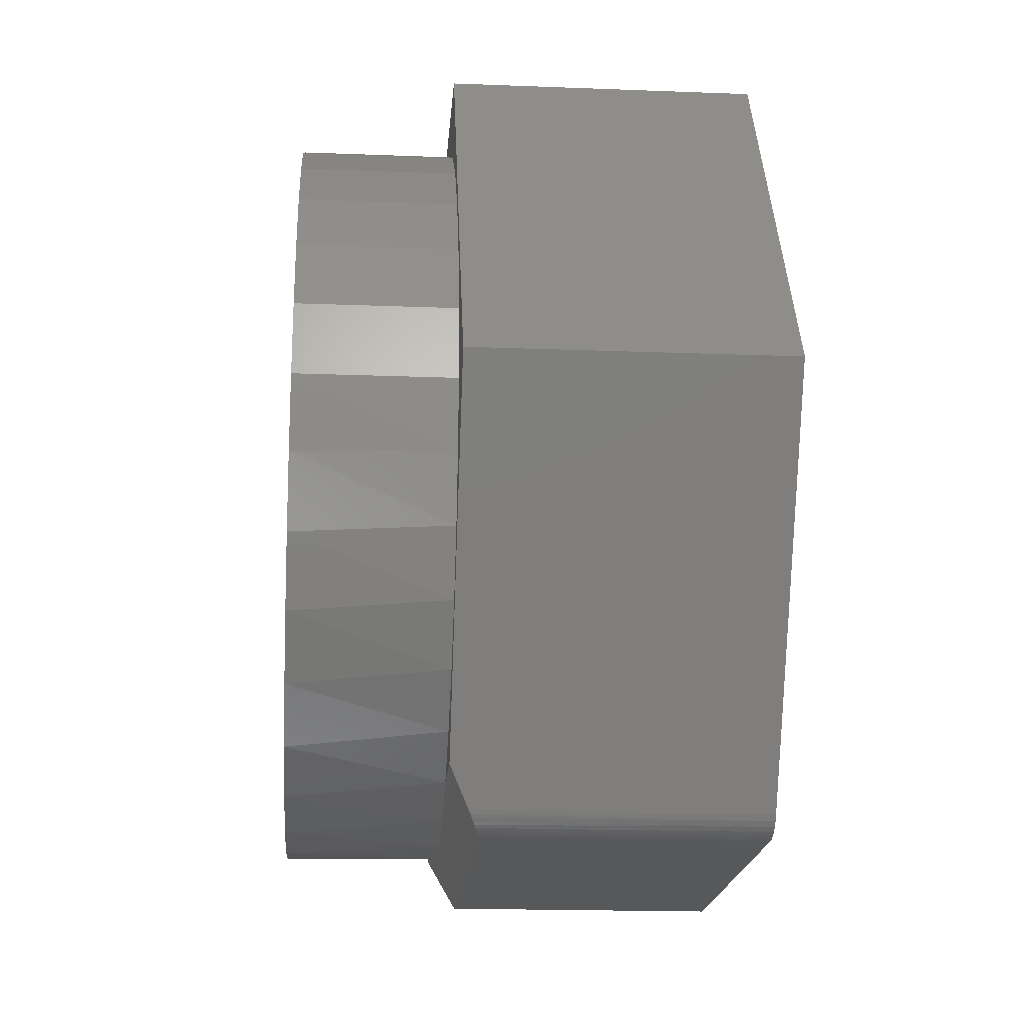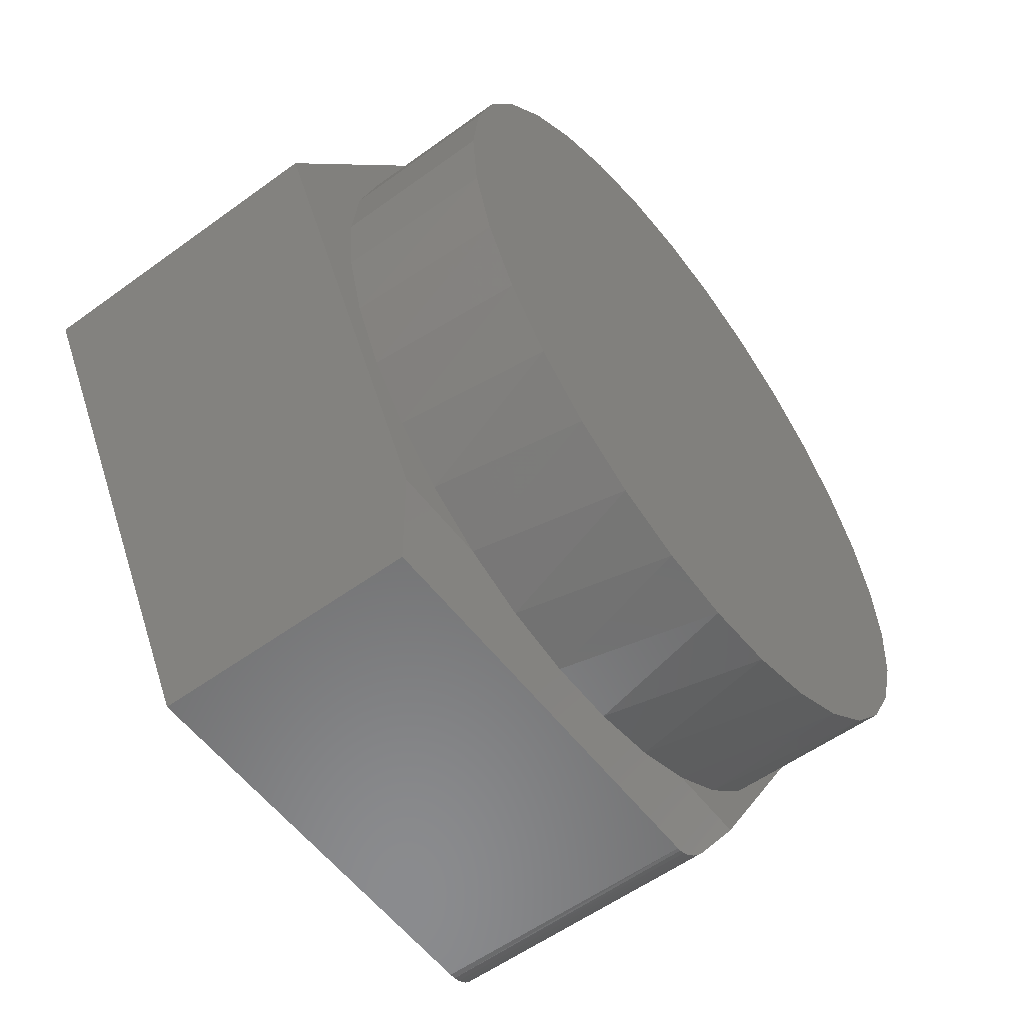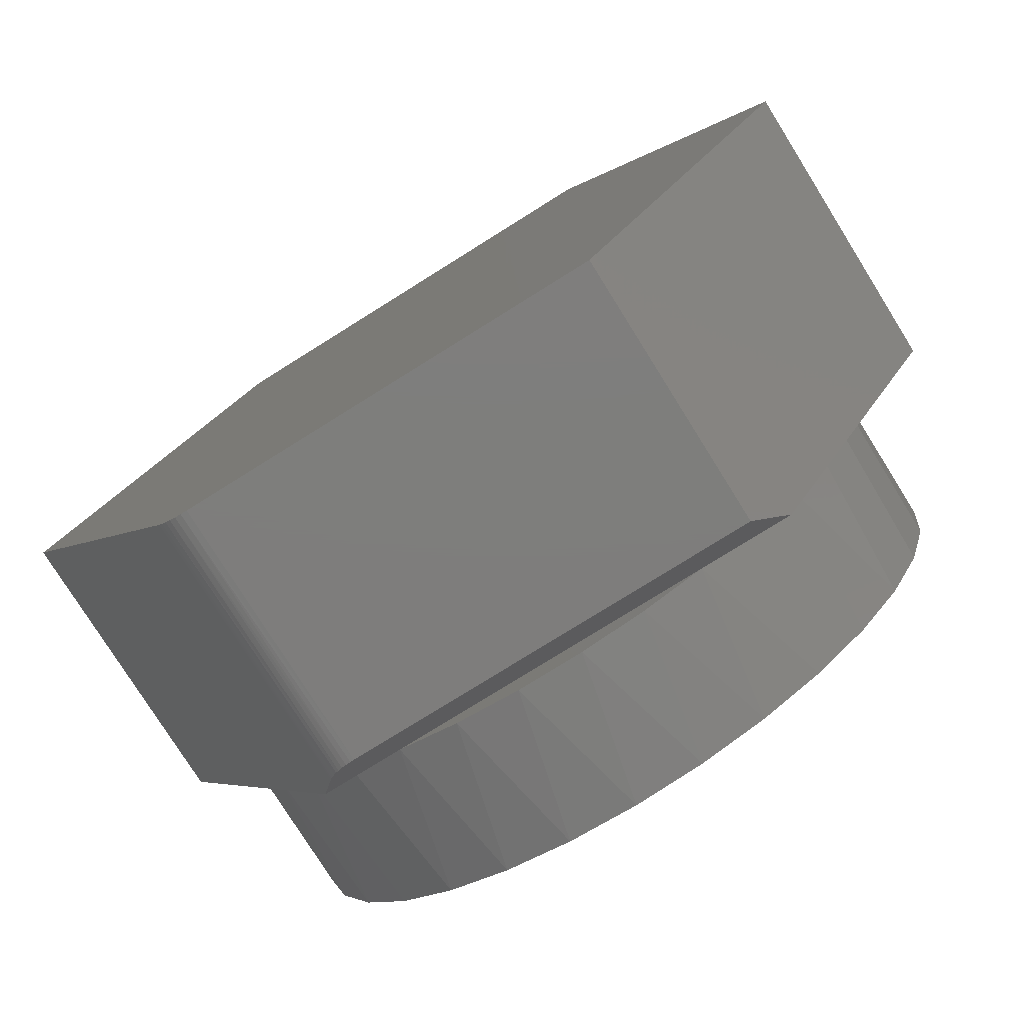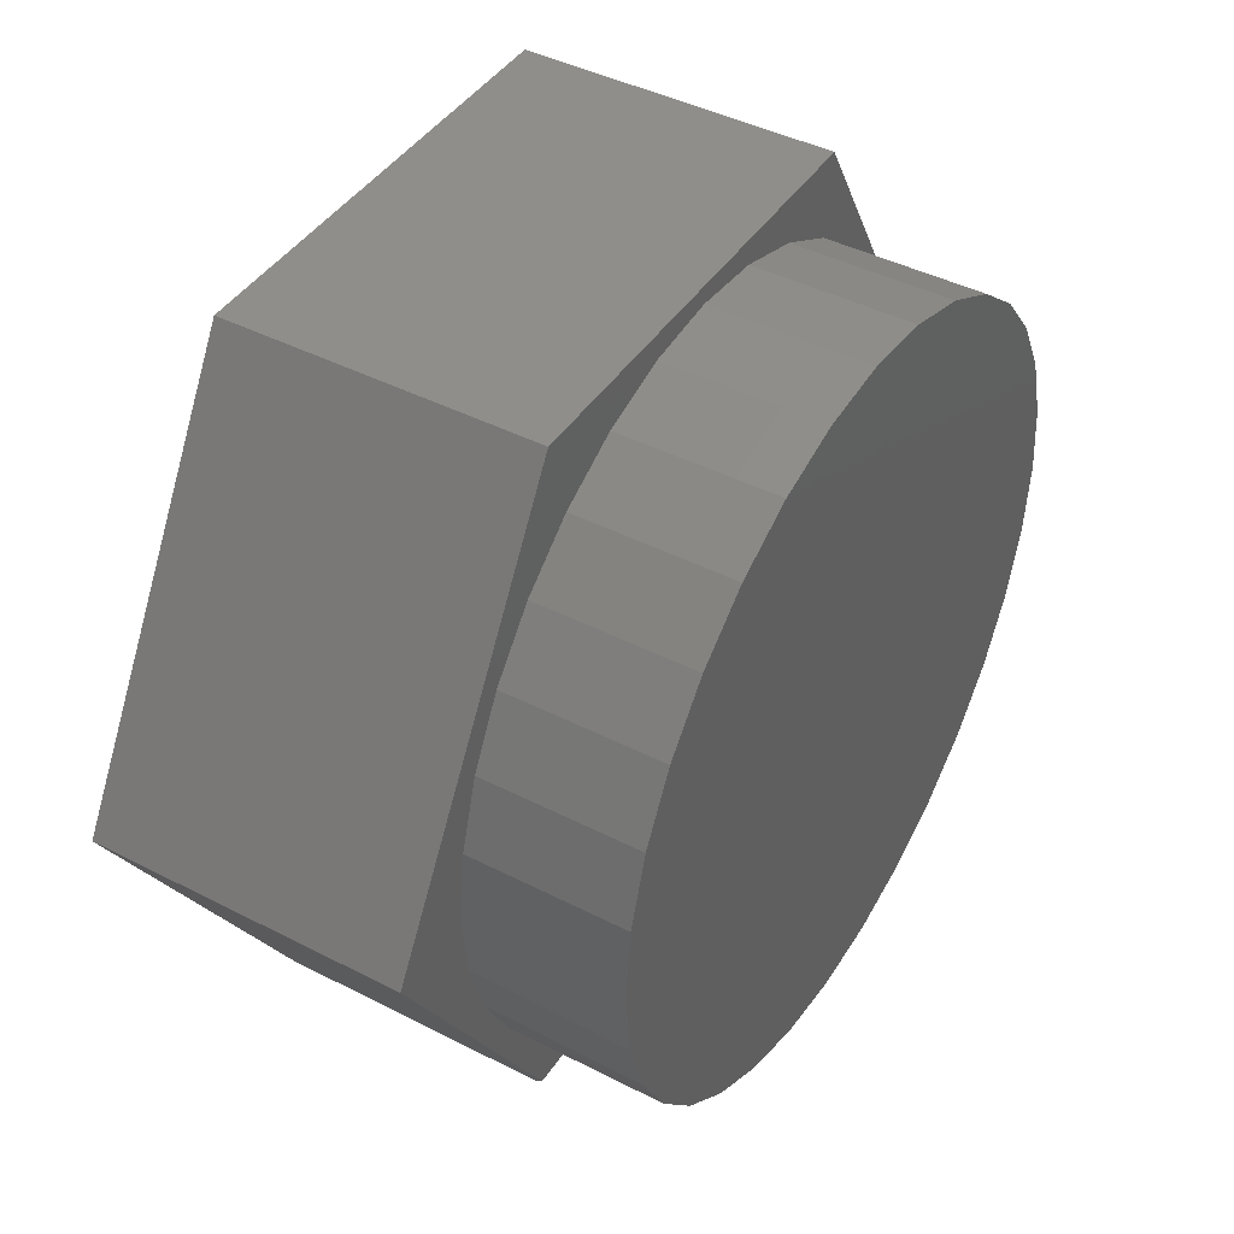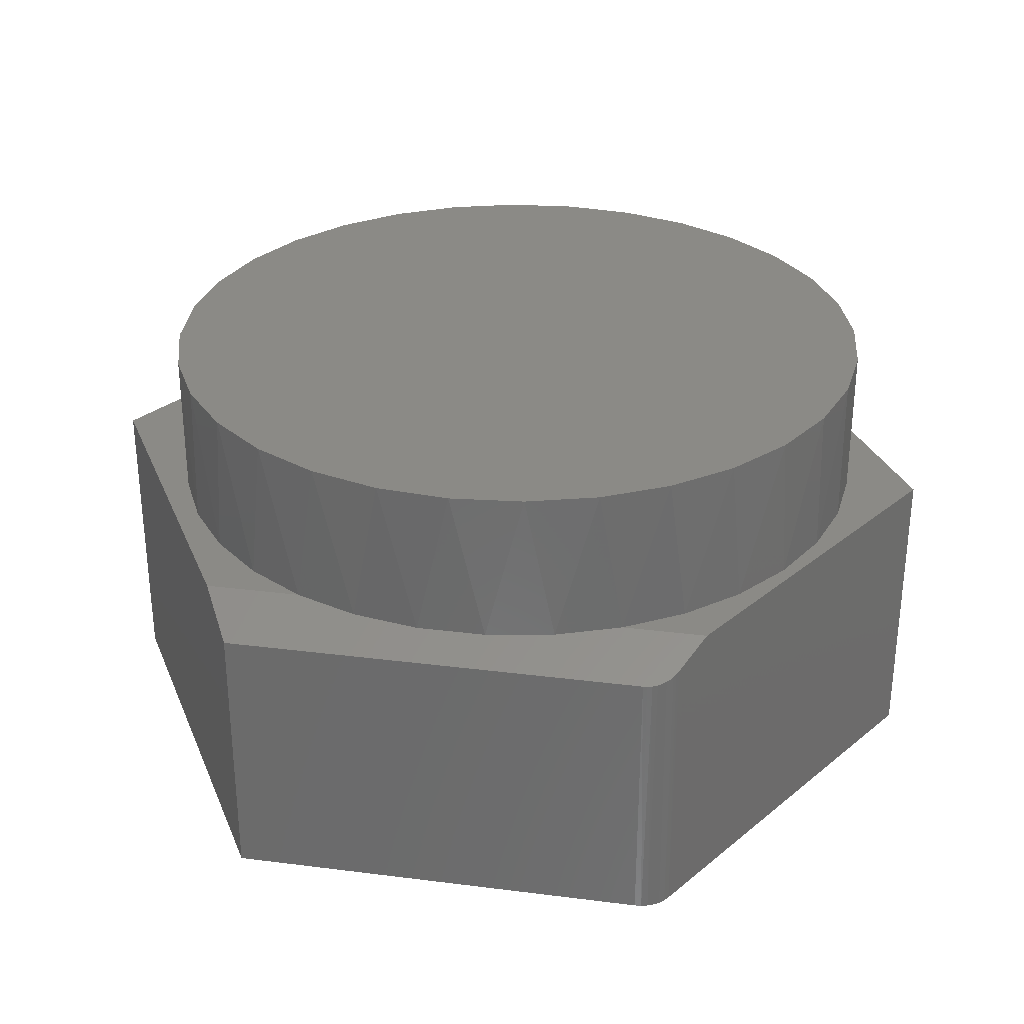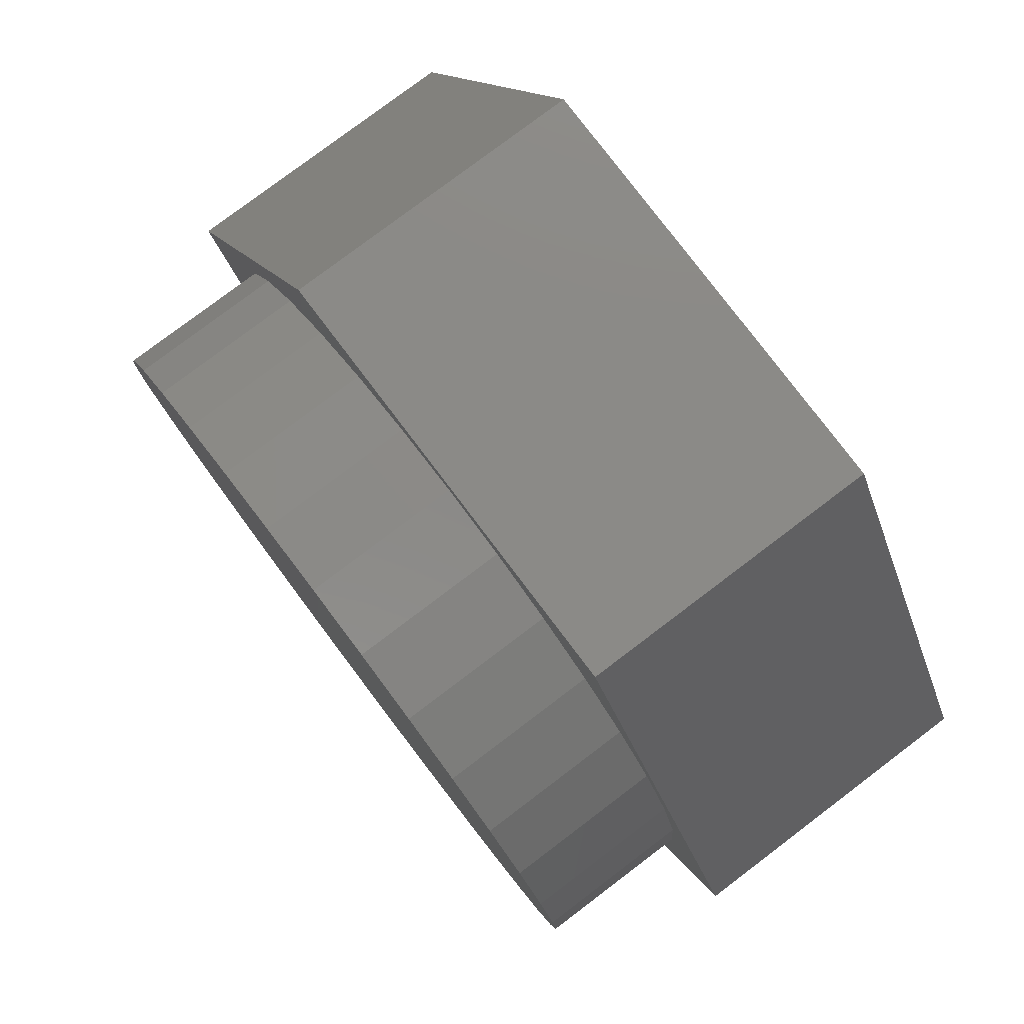
<metadata>
{"format":"stl","ext":"stl","renderer":"f3d","projection":"perspective","resolution":1024,"background":"white","views":[{"elev":-18.7,"azim":85.8,"up":"+Y"},{"elev":-56.9,"azim":-52.9,"up":"+Y"},{"elev":-77.5,"azim":-148.0,"up":"+Y"},{"elev":43.4,"azim":-58.8,"up":"+Y"},{"elev":30.3,"azim":10.4,"up":"+Z"},{"elev":79.1,"azim":52.9,"up":"+Y"}]}
</metadata>
<code>
# stl→obj: 95 verts, 186 faces
v 0.006332 -0.5435 0.5
v -0.1609 -0.5844 0.5
v -0.266 -0.5435 0.5
v 0.2786 -0.5435 0.5
v 0.1735 -0.5844 0.5
v 0.06272 -0.6053 0.5
v -0.05005 -0.6053 0.5
v -0.424 -0.5435 0.5
v -0.361 -0.4844 0.5
v -0.4436 -0.4088 0.5
v -0.5109 -0.3194 0.5
v -0.7422 0 0.5
v -0.5607 -0.2191 0.5
v -0.5913 -0.1115 0.5
v -0.6016 7.444e-17 0.5
v -0.5899 0.1186 0.5
v -0.5553 0.2326 0.5
v -0.4991 0.3377 0.5
v -0.3692 0.6373 0.5
v -0.4235 0.4298 0.5
v -0.3314 0.5054 0.5
v -0.2263 0.5616 0.5
v -0.1123 0.5962 0.5
v 0.006332 0.6079 0.5
v 0.3613 0.6373 0.5
v 0.7344 0 0.5
v 0.5118 0.3377 0.5
v 0.568 0.2326 0.5
v 0.6025 0.1186 0.5
v 0.6142 0 0.5
v 0.6039 -0.1115 0.5
v 0.5734 -0.2191 0.5
v 0.5236 -0.3194 0.5
v 0.4162 -0.5435 0.5
v 0.1249 0.5962 0.5
v 0.239 0.5616 0.5
v 0.3441 0.5054 0.5
v 0.4362 0.4298 0.5
v 0.4562 -0.4088 0.5
v 0.3737 -0.4844 0.5
v 0.3255 -0.6373 0.4531
v -0.3692 -0.6373 0.4531
v 0.332 -0.6369 0.4533
v 0.3406 -0.6354 0.4541
v 0.3489 -0.6327 0.4554
v 0.3566 -0.629 0.4573
v 0.3621 -0.6254 0.459
v 0.3671 -0.6214 0.4611
v 0.3718 -0.6168 0.4634
v 0.3758 -0.6118 0.4658
v 0.3795 -0.6063 0.4686
v 0.6025 -0.1186 0.75
v 0.568 -0.2326 0.75
v 0.5118 -0.3377 0.75
v 0.4362 -0.4298 0.75
v 0.3441 -0.5054 0.75
v 0.239 -0.5616 0.75
v 0.1249 -0.5962 0.75
v 0.006332 -0.6079 0.75
v -0.1123 -0.5962 0.75
v -0.2263 -0.5616 0.75
v -0.3314 -0.5054 0.75
v -0.4235 -0.4298 0.75
v -0.4991 -0.3377 0.75
v -0.5553 -0.2326 0.75
v -0.5899 -0.1186 0.75
v 0.6142 0 0.75
v -0.6016 7.444e-17 0.75
v -0.5899 0.1186 0.75
v -0.5553 0.2326 0.75
v -0.4991 0.3377 0.75
v -0.4235 0.4298 0.75
v -0.3314 0.5054 0.75
v -0.2263 0.5616 0.75
v -0.1123 0.5962 0.75
v 0.006332 0.6079 0.75
v 0.1249 0.5962 0.75
v 0.239 0.5616 0.75
v 0.3441 0.5054 0.75
v 0.4362 0.4298 0.75
v 0.5118 0.3377 0.75
v 0.568 0.2326 0.75
v 0.6025 0.1186 0.75
v 0.7344 0 0
v 0.3795 -0.6063 0
v -0.3692 -0.6373 0
v 0.3255 -0.6373 0
v 0.3468 -0.6335 0
v 0.3363 -0.6363 0
v -0.7422 0 0
v -0.3692 0.6373 0
v 0.3613 0.6373 0
v 0.3732 -0.6152 0
v 0.3655 -0.6228 0
v 0.3566 -0.629 0
f 1 2 3
f 4 5 1
f 1 5 2
f 5 6 2
f 2 6 7
f 8 3 9
f 8 9 10
f 8 10 11
f 12 8 11
f 12 11 13
f 12 13 14
f 12 14 15
f 12 15 16
f 12 16 17
f 12 17 18
f 19 12 18
f 19 18 20
f 19 20 21
f 19 21 22
f 19 22 23
f 19 23 24
f 19 24 25
f 26 27 28
f 26 28 29
f 26 29 30
f 26 30 31
f 26 31 32
f 26 32 33
f 26 33 34
f 25 24 35
f 25 35 36
f 25 36 37
f 25 37 38
f 25 38 27
f 25 27 26
f 34 33 39
f 34 39 40
f 34 40 4
f 41 4 1
f 41 1 3
f 41 3 8
f 41 8 42
f 4 41 43
f 4 43 44
f 4 44 45
f 4 45 46
f 4 46 47
f 4 47 48
f 4 48 49
f 4 49 50
f 4 50 51
f 4 51 34
f 52 53 32
f 33 32 53
f 53 54 33
f 39 33 54
f 54 55 39
f 40 39 55
f 55 56 40
f 57 58 5
f 6 5 58
f 58 59 6
f 6 59 7
f 7 59 60
f 7 60 2
f 2 60 61
f 9 62 63
f 9 63 10
f 10 63 64
f 10 64 11
f 11 64 65
f 11 65 13
f 13 65 66
f 4 40 56
f 4 56 57
f 4 57 5
f 3 2 61
f 3 61 62
f 3 62 9
f 30 67 31
f 31 67 52
f 31 52 32
f 68 15 66
f 66 15 14
f 66 14 13
f 15 68 16
f 16 68 69
f 16 69 17
f 17 69 70
f 17 70 18
f 18 70 71
f 18 71 20
f 20 71 72
f 20 72 21
f 21 72 73
f 21 73 22
f 22 73 74
f 22 74 23
f 23 74 75
f 23 75 24
f 24 75 76
f 24 76 35
f 35 76 77
f 35 77 36
f 36 77 78
f 36 78 37
f 37 78 79
f 37 79 38
f 38 79 80
f 38 80 27
f 27 80 81
f 27 81 28
f 28 81 82
f 28 82 29
f 29 82 83
f 29 83 30
f 30 83 67
f 75 77 76
f 77 75 78
f 78 75 74
f 78 74 79
f 79 74 73
f 79 73 80
f 80 73 72
f 80 72 81
f 81 72 71
f 81 71 82
f 82 71 70
f 82 70 83
f 83 70 69
f 83 69 67
f 67 69 68
f 67 68 52
f 52 68 66
f 52 66 53
f 53 66 65
f 53 65 54
f 54 65 64
f 54 64 55
f 55 64 63
f 55 63 56
f 56 63 62
f 56 62 57
f 57 62 61
f 57 61 58
f 58 61 60
f 58 60 59
f 84 26 85
f 85 26 34
f 85 34 51
f 42 86 41
f 41 86 87
f 86 88 87
f 88 89 87
f 90 91 92
f 90 92 84
f 90 84 85
f 90 85 93
f 90 93 94
f 90 94 95
f 90 95 88
f 90 88 86
f 41 89 43
f 41 87 89
f 85 50 93
f 85 51 50
f 50 49 93
f 93 49 48
f 93 48 94
f 94 48 47
f 94 47 46
f 94 46 95
f 95 46 45
f 95 45 88
f 88 45 44
f 88 44 89
f 44 43 89
f 12 90 8
f 8 90 86
f 8 86 42
f 19 91 12
f 12 91 90
f 25 92 19
f 19 92 91
f 26 84 25
f 25 84 92

</code>
